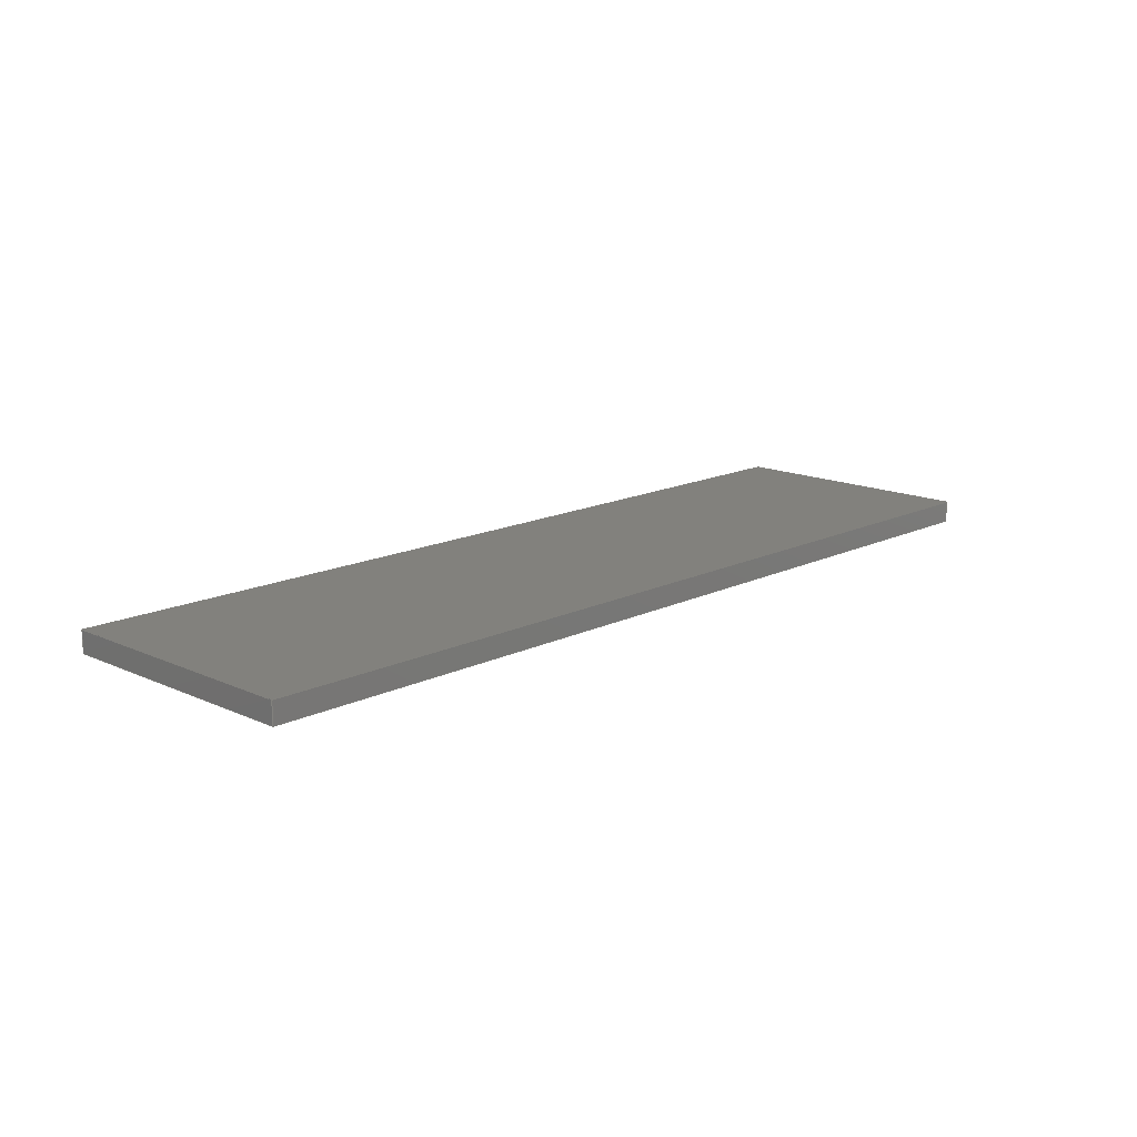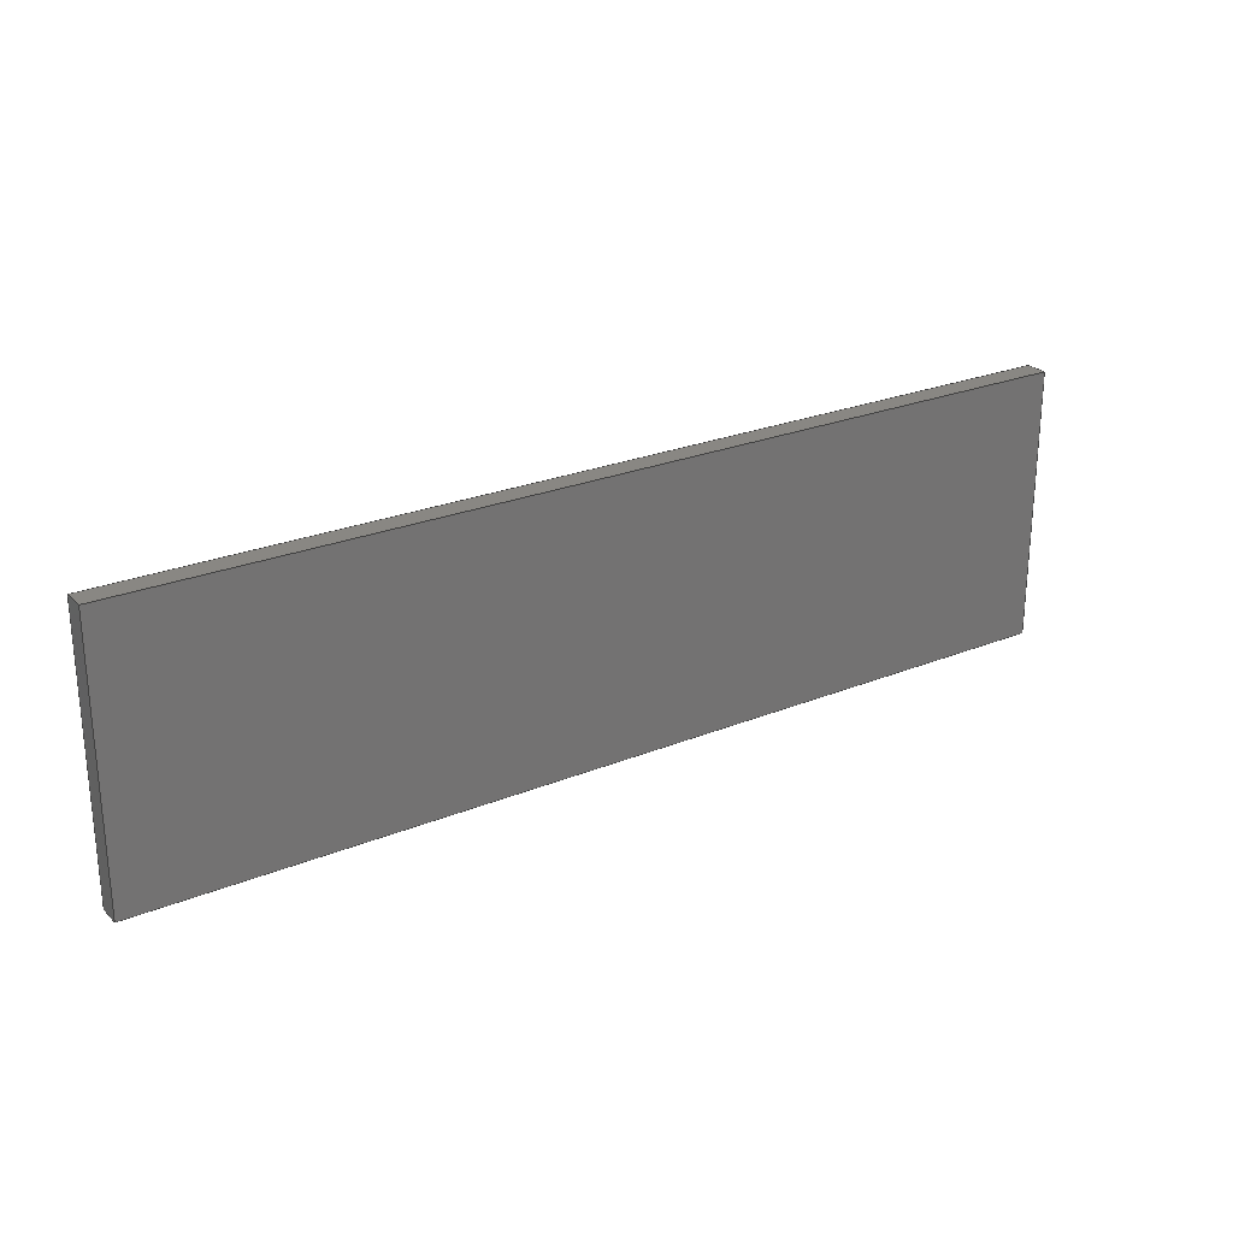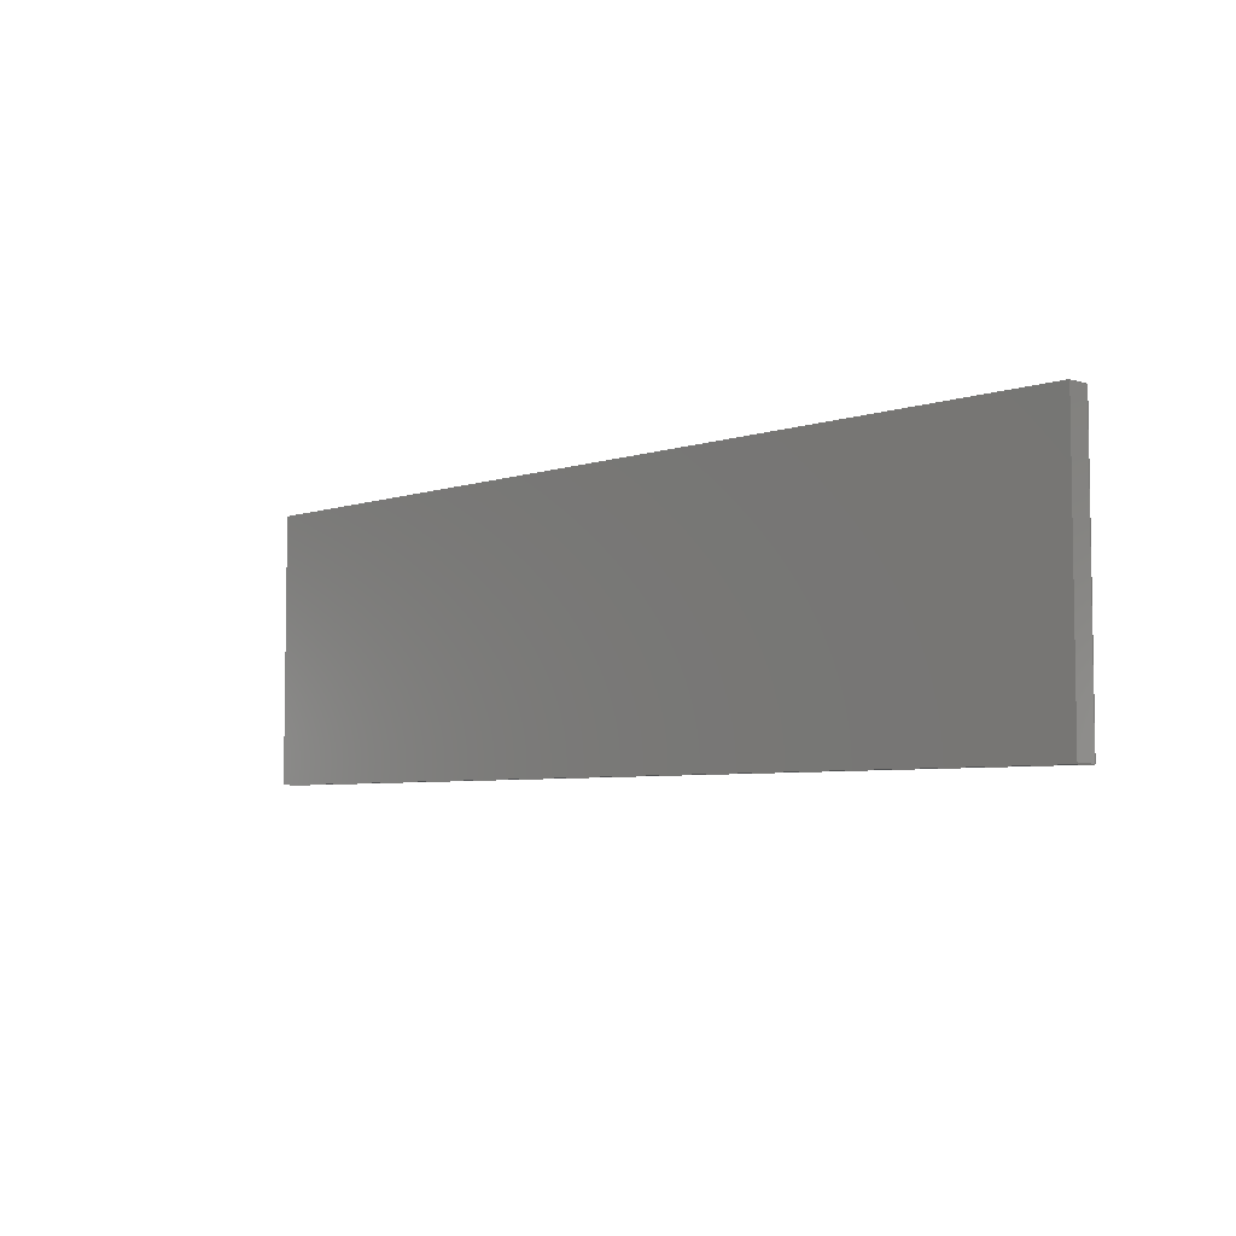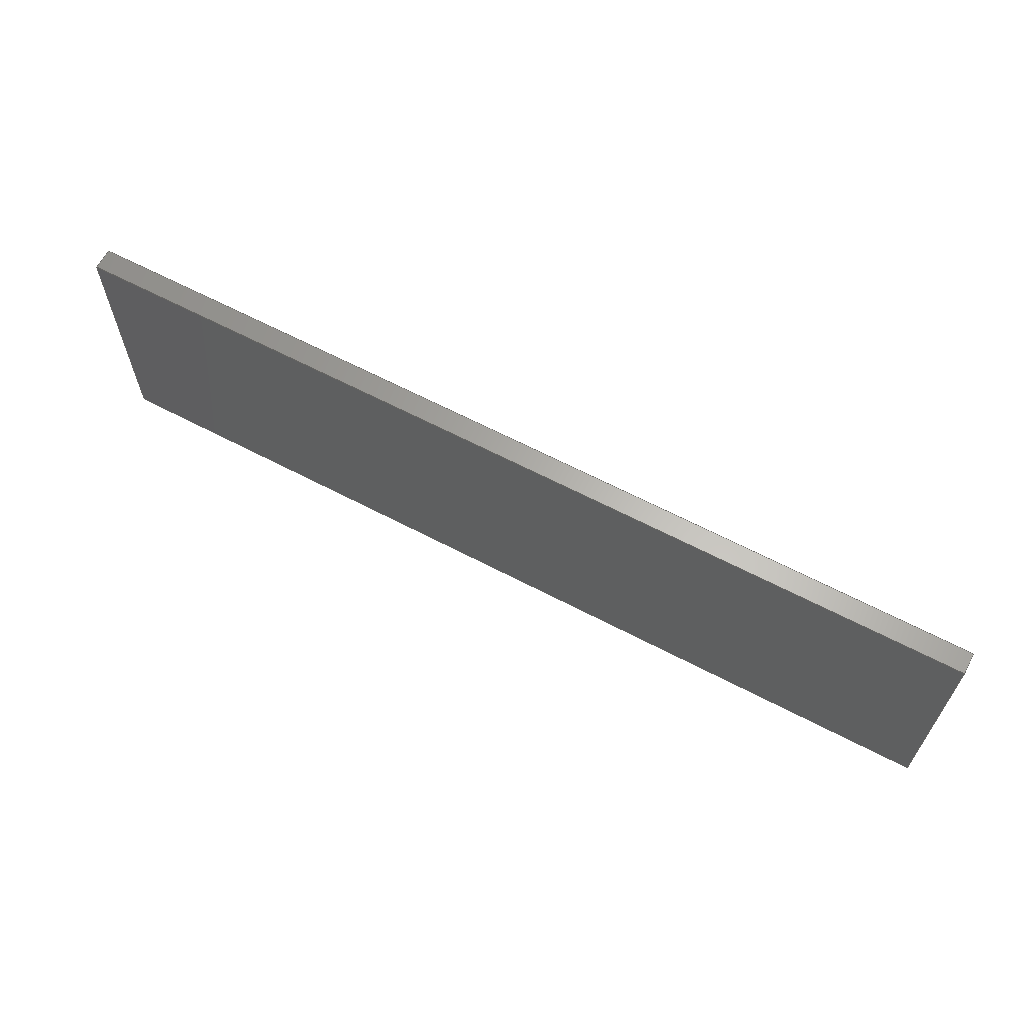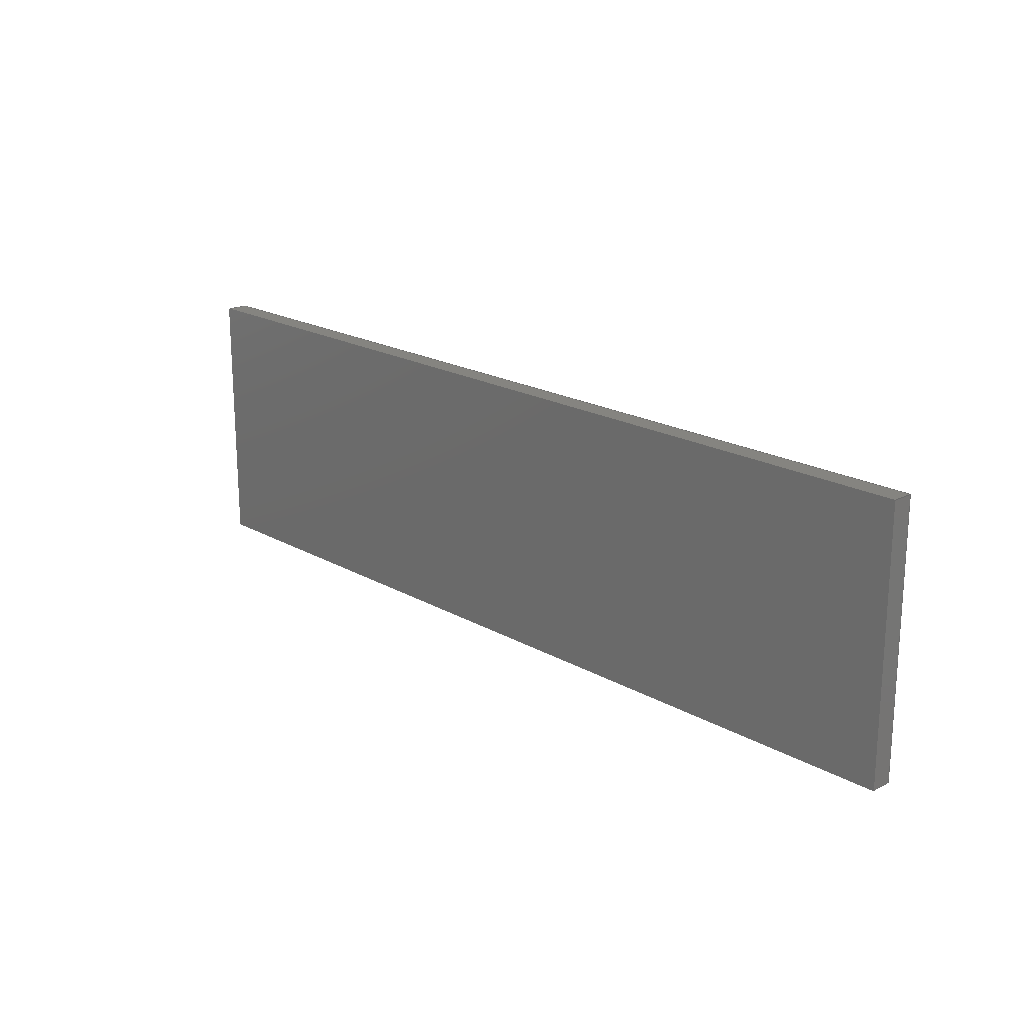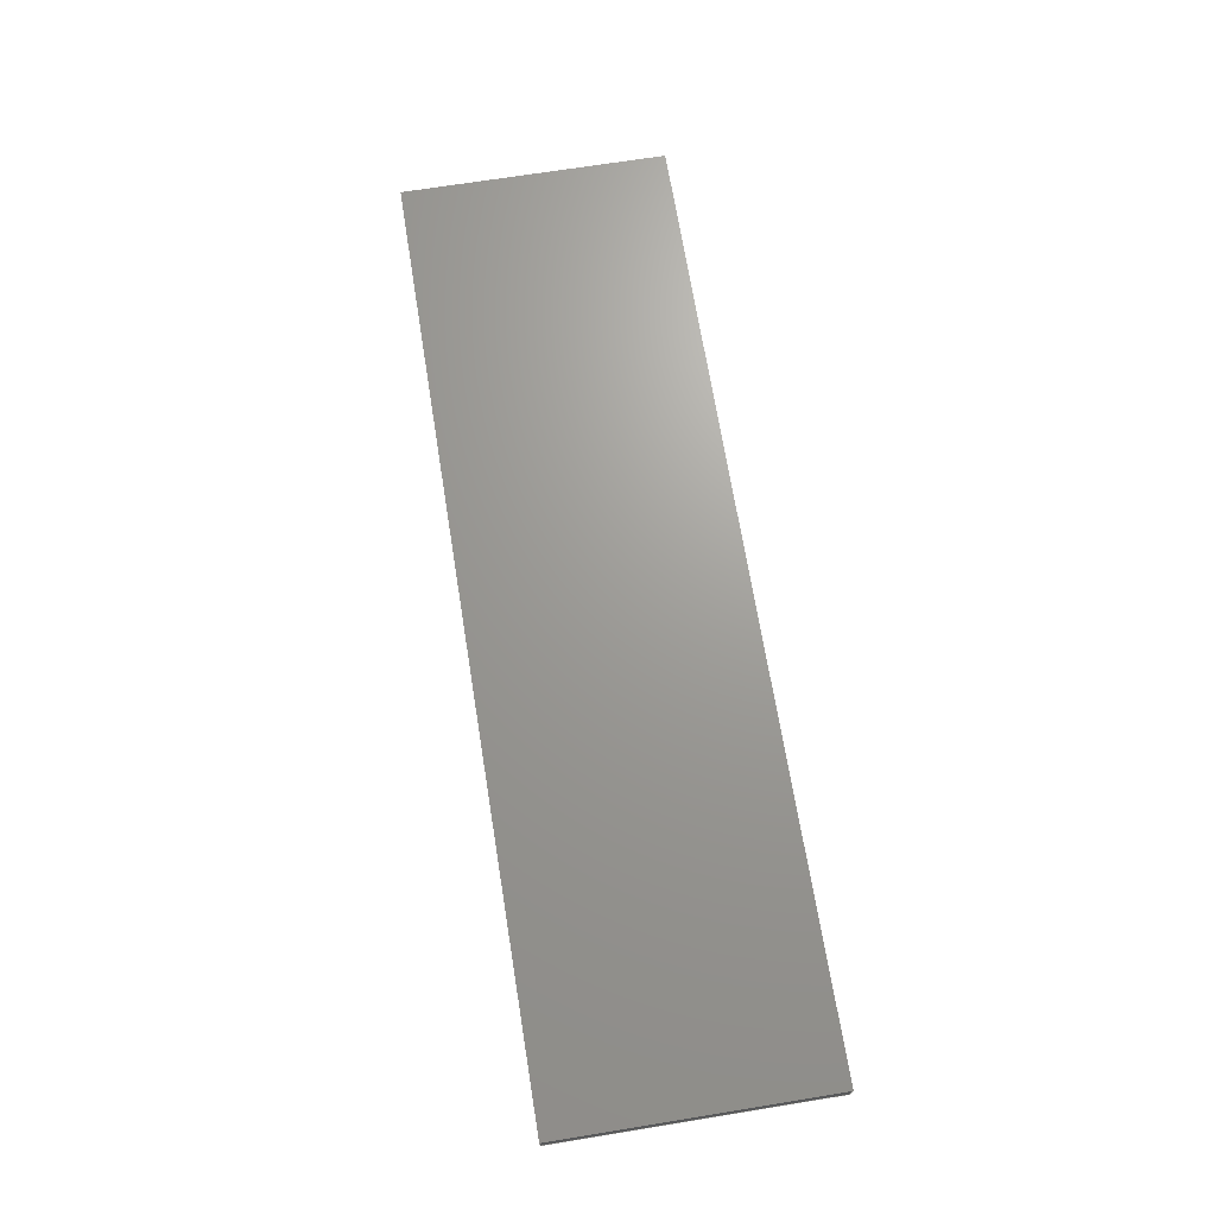
<metadata>
{"format":"step","ext":"stp","renderer":"f3d","projection":"perspective","resolution":1024,"background":"white","views":[{"elev":15.1,"azim":-46.0,"up":"+Z"},{"elev":25.0,"azim":146.5,"up":"+Y"},{"elev":-5.5,"azim":46.4,"up":"+Y"},{"elev":63.8,"azim":-152.1,"up":"+Y"},{"elev":19.6,"azim":46.5,"up":"+Y"},{"elev":69.0,"azim":-99.2,"up":"+Z"}]}
</metadata>
<code>
ISO-10303-21;
DATA;
#1=SHAPE_REPRESENTATION_RELATIONSHIP('None',
'relationship between LRectangleConnection-None and LRectangleConnecti
on-None',#13,#2);
#2=ADVANCED_BREP_SHAPE_REPRESENTATION('LRectangleConnection-None',(#23),
#178);
#3=SHAPE_DEFINITION_REPRESENTATION(#4,#13);
#4=PRODUCT_DEFINITION_SHAPE('','',#5);
#5=PRODUCT_DEFINITION(' ','',#7,#6);
#6=PRODUCT_DEFINITION_CONTEXT('part definition',#12,'design');
#7=PRODUCT_DEFINITION_FORMATION_WITH_SPECIFIED_SOURCE(' ',' ',#9,
 .NOT_KNOWN.);
#8=PRODUCT_RELATED_PRODUCT_CATEGORY('part','',(#9));
#9=PRODUCT('LRectangleConnection','LRectangleConnection',' ',(#10));
#10=PRODUCT_CONTEXT(' ',#12,'mechanical');
#11=APPLICATION_PROTOCOL_DEFINITION('international standard',
'automotive_design',2010,#12);
#12=APPLICATION_CONTEXT(
'core data for automotive mechanical design processes');
#13=SHAPE_REPRESENTATION('LRectangleConnection-None',(#117),#178);
#14=PRESENTATION_LAYER_ASSIGNMENT('1','Layer 1',(#23));
#15=STYLED_ITEM('',(#16),#23);
#16=PRESENTATION_STYLE_ASSIGNMENT((#17));
#17=SURFACE_STYLE_USAGE(.BOTH.,#18);
#18=SURFACE_SIDE_STYLE('',(#19));
#19=SURFACE_STYLE_FILL_AREA(#20);
#20=FILL_AREA_STYLE('',(#21));
#21=FILL_AREA_STYLE_COLOUR('',#22);
#22=COLOUR_RGB('Medium Steel',0.5961,0.6667,0.6863);
#23=MANIFOLD_SOLID_BREP('',#24);
#24=CLOSED_SHELL('',(#25,#26,#27,#28,#29,#30));
#25=ADVANCED_FACE('',(#37),#31,.F.);
#26=ADVANCED_FACE('',(#38),#32,.F.);
#27=ADVANCED_FACE('',(#39),#33,.F.);
#28=ADVANCED_FACE('',(#40),#34,.F.);
#29=ADVANCED_FACE('',(#41),#35,.T.);
#30=ADVANCED_FACE('',(#42),#36,.F.);
#31=PLANE('',#118);
#32=PLANE('',#119);
#33=PLANE('',#120);
#34=PLANE('',#121);
#35=PLANE('',#122);
#36=PLANE('',#123);
#37=FACE_OUTER_BOUND('',#43,.T.);
#38=FACE_OUTER_BOUND('',#44,.T.);
#39=FACE_OUTER_BOUND('',#45,.T.);
#40=FACE_OUTER_BOUND('',#46,.T.);
#41=FACE_OUTER_BOUND('',#47,.T.);
#42=FACE_OUTER_BOUND('',#48,.T.);
#43=EDGE_LOOP('',(#49,#50,#51,#52));
#44=EDGE_LOOP('',(#53,#54,#55,#56));
#45=EDGE_LOOP('',(#57,#58,#59,#60));
#46=EDGE_LOOP('',(#61,#62,#63,#64));
#47=EDGE_LOOP('',(#65,#66,#67,#68));
#48=EDGE_LOOP('',(#69,#70,#71,#72));
#49=ORIENTED_EDGE('',*,*,#81,.T.);
#50=ORIENTED_EDGE('',*,*,#82,.F.);
#51=ORIENTED_EDGE('',*,*,#83,.F.);
#52=ORIENTED_EDGE('',*,*,#84,.T.);
#53=ORIENTED_EDGE('',*,*,#85,.T.);
#54=ORIENTED_EDGE('',*,*,#86,.F.);
#55=ORIENTED_EDGE('',*,*,#87,.F.);
#56=ORIENTED_EDGE('',*,*,#82,.T.);
#57=ORIENTED_EDGE('',*,*,#88,.T.);
#58=ORIENTED_EDGE('',*,*,#89,.F.);
#59=ORIENTED_EDGE('',*,*,#90,.F.);
#60=ORIENTED_EDGE('',*,*,#86,.T.);
#61=ORIENTED_EDGE('',*,*,#91,.T.);
#62=ORIENTED_EDGE('',*,*,#84,.F.);
#63=ORIENTED_EDGE('',*,*,#92,.F.);
#64=ORIENTED_EDGE('',*,*,#89,.T.);
#65=ORIENTED_EDGE('',*,*,#83,.T.);
#66=ORIENTED_EDGE('',*,*,#87,.T.);
#67=ORIENTED_EDGE('',*,*,#90,.T.);
#68=ORIENTED_EDGE('',*,*,#92,.T.);
#69=ORIENTED_EDGE('',*,*,#81,.F.);
#70=ORIENTED_EDGE('',*,*,#91,.F.);
#71=ORIENTED_EDGE('',*,*,#88,.F.);
#72=ORIENTED_EDGE('',*,*,#85,.F.);
#73=VERTEX_POINT('',#152);
#74=VERTEX_POINT('',#153);
#75=VERTEX_POINT('',#155);
#76=VERTEX_POINT('',#157);
#77=VERTEX_POINT('',#161);
#78=VERTEX_POINT('',#163);
#79=VERTEX_POINT('',#167);
#80=VERTEX_POINT('',#169);
#81=EDGE_CURVE('',#73,#74,#93,.T.);
#82=EDGE_CURVE('',#75,#74,#94,.T.);
#83=EDGE_CURVE('',#76,#75,#95,.T.);
#84=EDGE_CURVE('',#76,#73,#96,.T.);
#85=EDGE_CURVE('',#74,#77,#97,.T.);
#86=EDGE_CURVE('',#78,#77,#98,.T.);
#87=EDGE_CURVE('',#75,#78,#99,.T.);
#88=EDGE_CURVE('',#77,#79,#100,.T.);
#89=EDGE_CURVE('',#80,#79,#101,.T.);
#90=EDGE_CURVE('',#78,#80,#102,.T.);
#91=EDGE_CURVE('',#79,#73,#103,.T.);
#92=EDGE_CURVE('',#80,#76,#104,.T.);
#93=LINE('',#151,#105);
#94=LINE('',#154,#106);
#95=LINE('',#156,#107);
#96=LINE('',#158,#108);
#97=LINE('',#160,#109);
#98=LINE('',#162,#110);
#99=LINE('',#164,#111);
#100=LINE('',#166,#112);
#101=LINE('',#168,#113);
#102=LINE('',#170,#114);
#103=LINE('',#172,#115);
#104=LINE('',#173,#116);
#105=VECTOR('',#126,1);
#106=VECTOR('',#127,1);
#107=VECTOR('',#128,1);
#108=VECTOR('',#129,1);
#109=VECTOR('',#132,1);
#110=VECTOR('',#133,1);
#111=VECTOR('',#134,1);
#112=VECTOR('',#137,1);
#113=VECTOR('',#138,1);
#114=VECTOR('',#139,1);
#115=VECTOR('',#142,1);
#116=VECTOR('',#143,1);
#117=AXIS2_PLACEMENT_3D('',#150,#124,#125);
#118=AXIS2_PLACEMENT_3D('',#159,#130,#131);
#119=AXIS2_PLACEMENT_3D('',#165,#135,#136);
#120=AXIS2_PLACEMENT_3D('',#171,#140,#141);
#121=AXIS2_PLACEMENT_3D('',#174,#144,#145);
#122=AXIS2_PLACEMENT_3D('',#175,#146,#147);
#123=AXIS2_PLACEMENT_3D('',#176,#148,#149);
#124=DIRECTION('',(0,0,1));
#125=DIRECTION('',(1,0,0));
#126=DIRECTION('',(1,0,0));
#127=DIRECTION('',(0,0,-1));
#128=DIRECTION('',(1,0,0));
#129=DIRECTION('',(0,0,-1));
#130=DIRECTION('',(0,1,0));
#131=DIRECTION('',(0,0,1));
#132=DIRECTION('',(-1.626e-16,1,0));
#133=DIRECTION('',(0,0,-1));
#134=DIRECTION('',(-1.626e-16,1,0));
#135=DIRECTION('',(-1,-1.626e-16,0));
#136=DIRECTION('',(1.626e-16,-1,0));
#137=DIRECTION('',(-1,0,0));
#138=DIRECTION('',(0,0,-1));
#139=DIRECTION('',(-1,0,0));
#140=DIRECTION('',(0,-1,0));
#141=DIRECTION('',(0,0,-1));
#142=DIRECTION('',(0,-1,0));
#143=DIRECTION('',(0,-1,0));
#144=DIRECTION('',(1,0,0));
#145=DIRECTION('',(0,0,-1));
#146=DIRECTION('',(0,0,1));
#147=DIRECTION('',(1,0,0));
#148=DIRECTION('',(0,0,1));
#149=DIRECTION('',(1,0,0));
#150=CARTESIAN_POINT('',(0,0,0));
#151=CARTESIAN_POINT('',(-6.435,-6.119,0));
#152=CARTESIAN_POINT('',(-6.435,-6.119,0));
#153=CARTESIAN_POINT('',(0.5654,-6.119,0));
#154=CARTESIAN_POINT('',(0.5654,-6.119,0.163));
#155=CARTESIAN_POINT('',(0.5654,-6.119,0.163));
#156=CARTESIAN_POINT('',(-6.435,-6.119,0.163));
#157=CARTESIAN_POINT('',(-6.435,-6.119,0.163));
#158=CARTESIAN_POINT('',(-6.435,-6.119,0.163));
#159=CARTESIAN_POINT('',(-6.435,-6.119,0.163));
#160=CARTESIAN_POINT('',(0.5654,-6.119,0));
#161=CARTESIAN_POINT('',(0.5654,-4.119,0));
#162=CARTESIAN_POINT('',(0.5654,-4.119,0.163));
#163=CARTESIAN_POINT('',(0.5654,-4.119,0.163));
#164=CARTESIAN_POINT('',(0.5654,-6.119,0.163));
#165=CARTESIAN_POINT('',(0.5654,-6.119,0.163));
#166=CARTESIAN_POINT('',(0.5654,-4.119,0));
#167=CARTESIAN_POINT('',(-6.435,-4.119,0));
#168=CARTESIAN_POINT('',(-6.435,-4.119,0.163));
#169=CARTESIAN_POINT('',(-6.435,-4.119,0.163));
#170=CARTESIAN_POINT('',(0.5654,-4.119,0.163));
#171=CARTESIAN_POINT('',(0.5654,-4.119,0.163));
#172=CARTESIAN_POINT('',(-6.435,-4.119,0));
#173=CARTESIAN_POINT('',(-6.435,-4.119,0.163));
#174=CARTESIAN_POINT('',(-6.435,-4.119,0.163));
#175=CARTESIAN_POINT('',(0,0,0.163));
#176=CARTESIAN_POINT('',(0,0,0));
#177=MECHANICAL_DESIGN_GEOMETRIC_PRESENTATION_REPRESENTATION('',(#15),#178);
#178=(
GEOMETRIC_REPRESENTATION_CONTEXT(3)
GLOBAL_UNCERTAINTY_ASSIGNED_CONTEXT((#179))
GLOBAL_UNIT_ASSIGNED_CONTEXT((#185,#181,#180))
REPRESENTATION_CONTEXT('LRectangleConnection','TOP_LEVEL_ASSEMBLY_PART')
);
#179=UNCERTAINTY_MEASURE_WITH_UNIT(LENGTH_MEASURE(2e-05),#185,
'DISTANCE_ACCURACY_VALUE','Maximum Tolerance applied to model');
#180=(
NAMED_UNIT(*)
SI_UNIT($,.STERADIAN.)
SOLID_ANGLE_UNIT()
);
#181=(
CONVERSION_BASED_UNIT('DEGREE',#183)
NAMED_UNIT(#182)
PLANE_ANGLE_UNIT()
);
#182=DIMENSIONAL_EXPONENTS(0,0,0,0,0,0,0);
#183=PLANE_ANGLE_MEASURE_WITH_UNIT(PLANE_ANGLE_MEASURE(0.01745),#184);
#184=(
NAMED_UNIT(*)
PLANE_ANGLE_UNIT()
SI_UNIT($,.RADIAN.)
);
#185=(
LENGTH_UNIT()
NAMED_UNIT(*)
SI_UNIT(.MILLI.,.METRE.)
);
ENDSEC;
END-ISO-10303-21;

</code>
